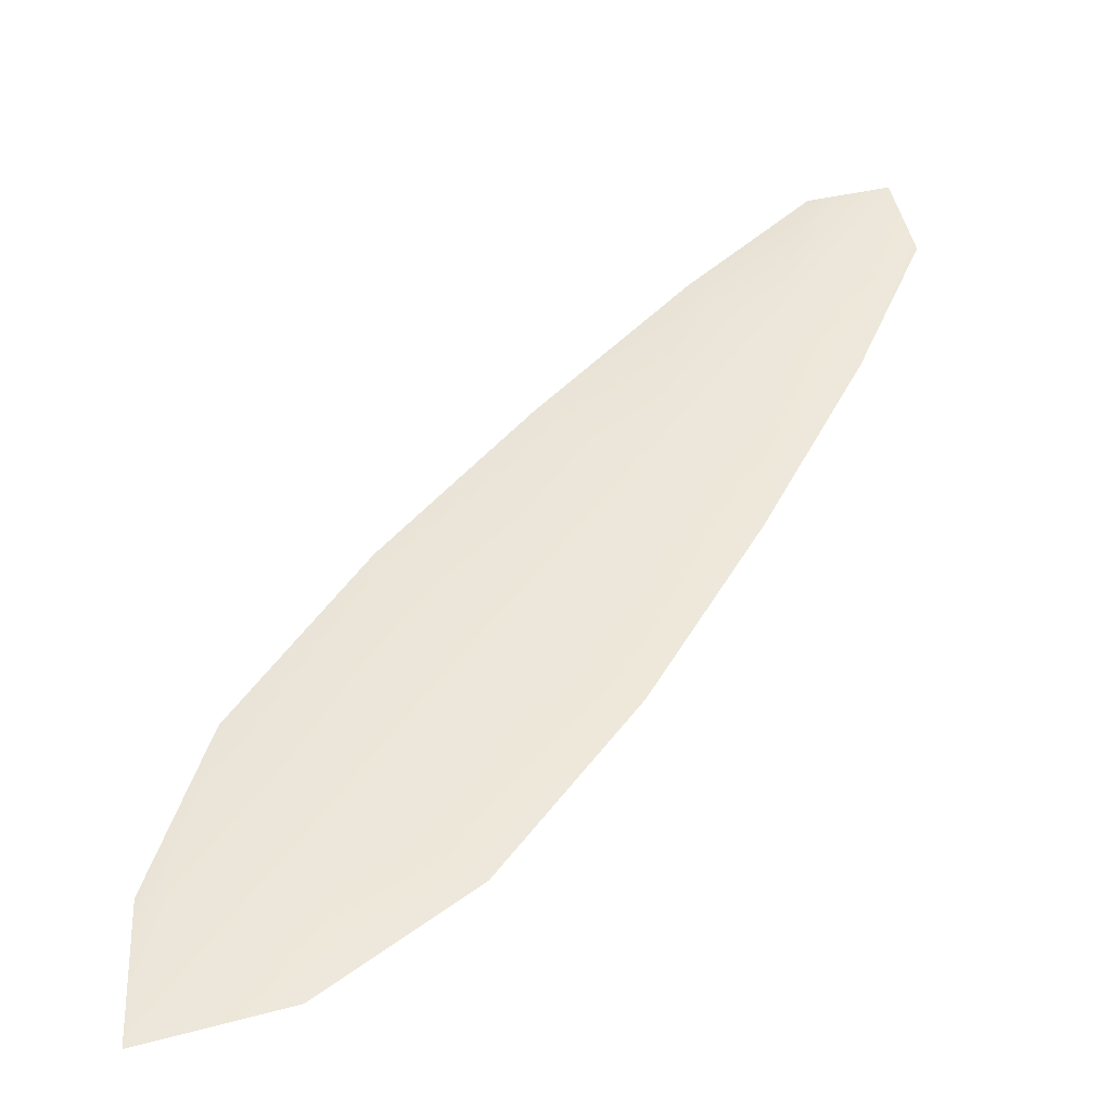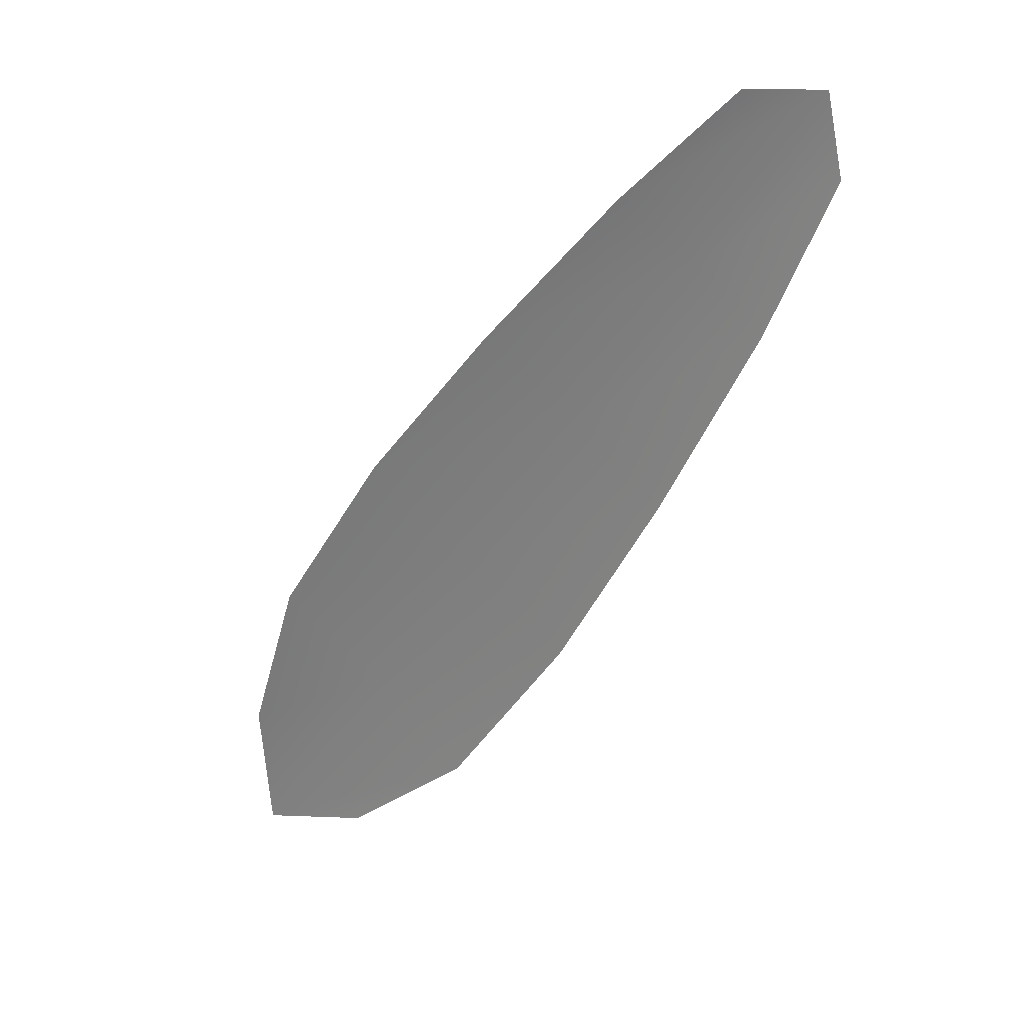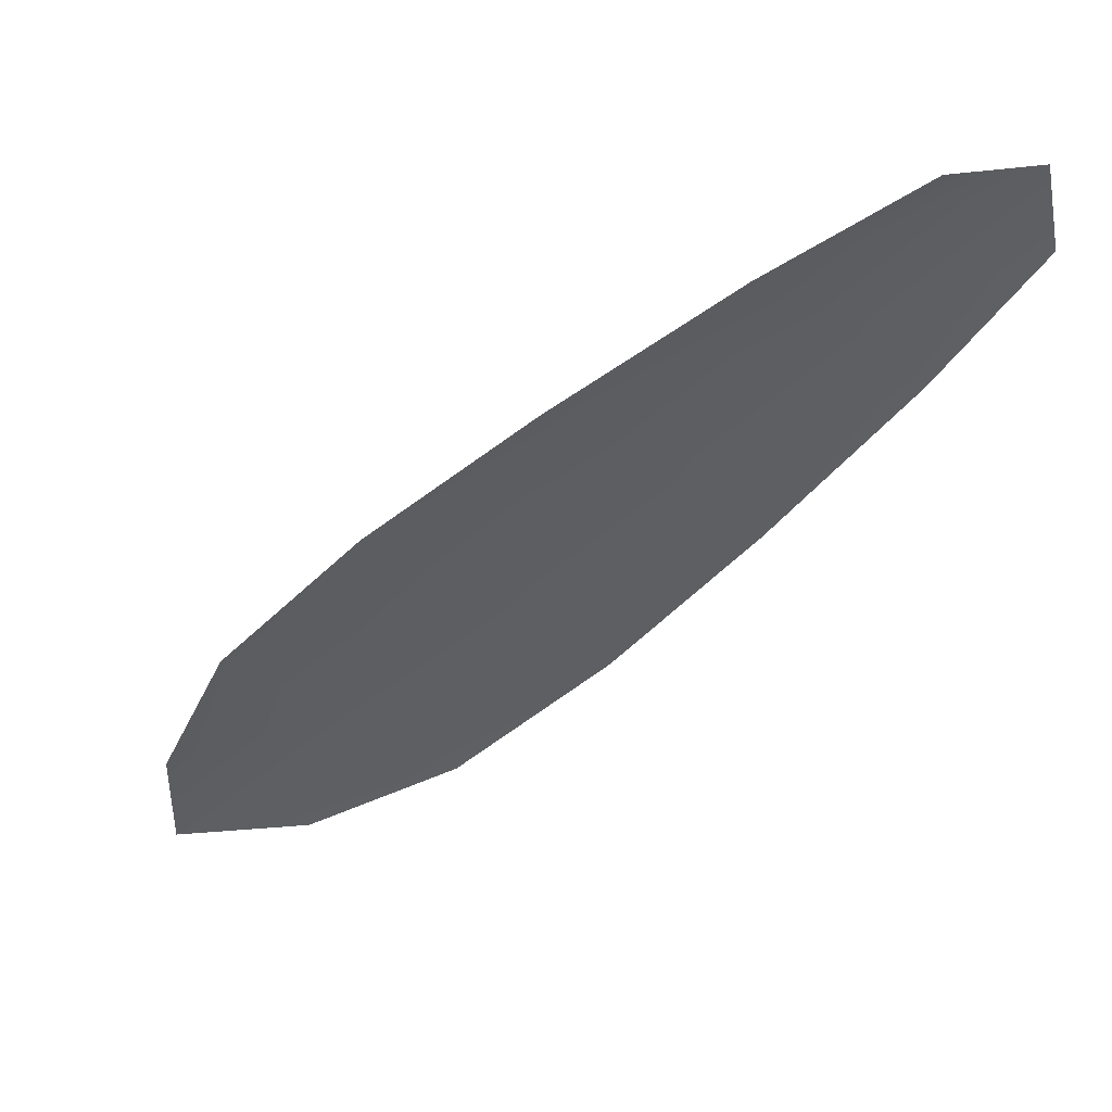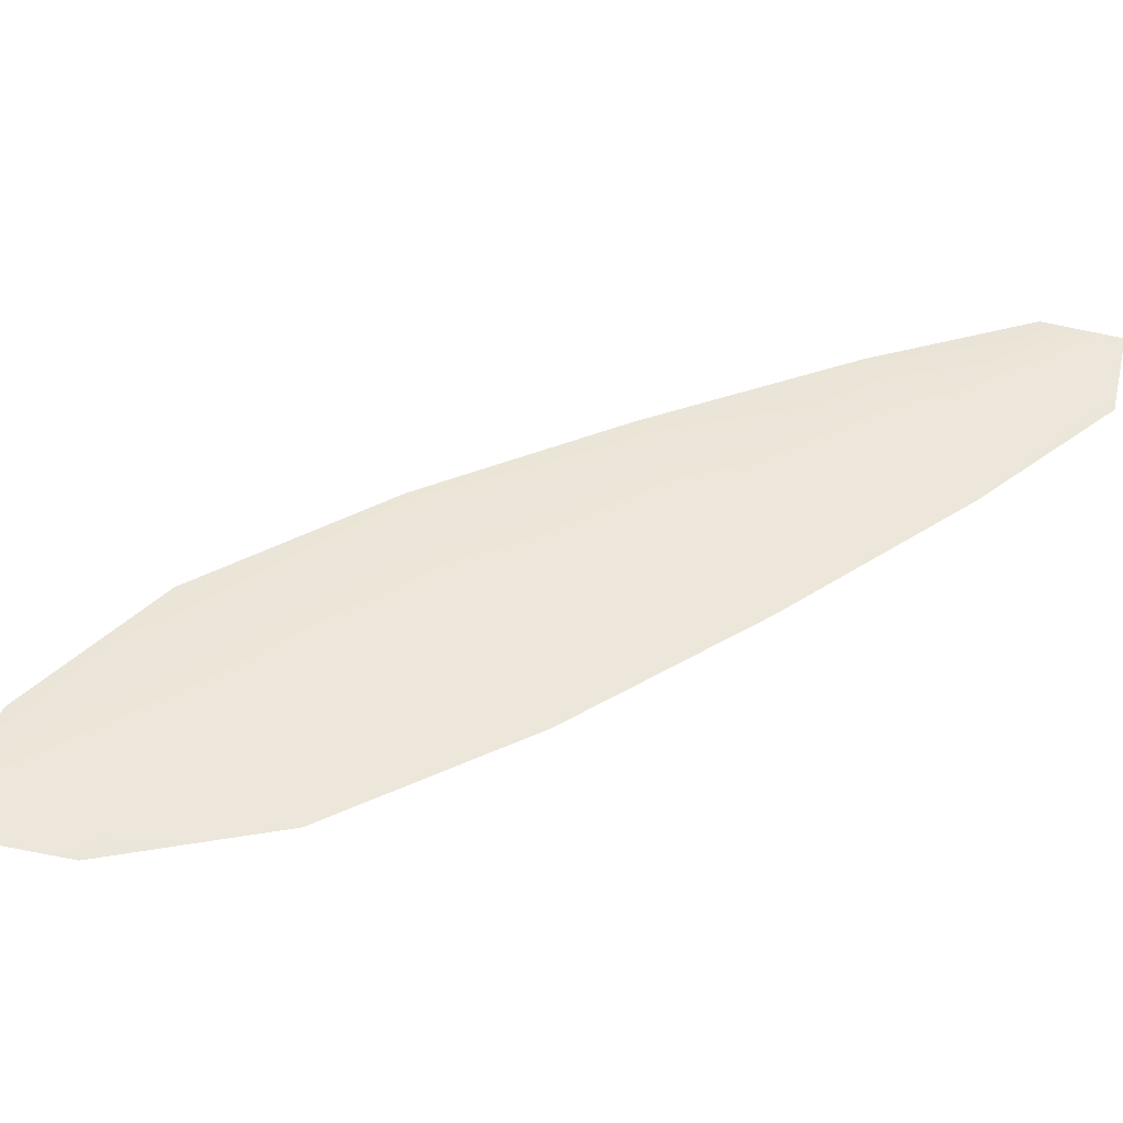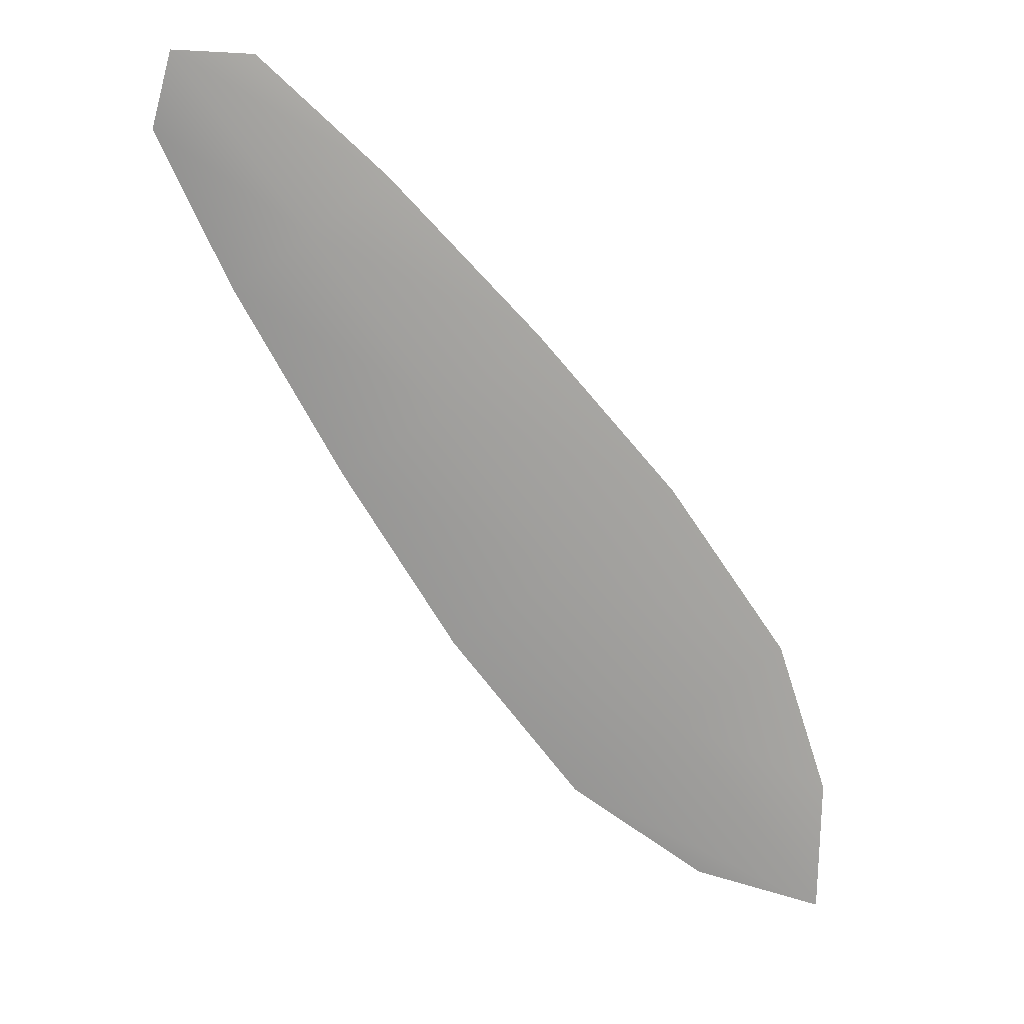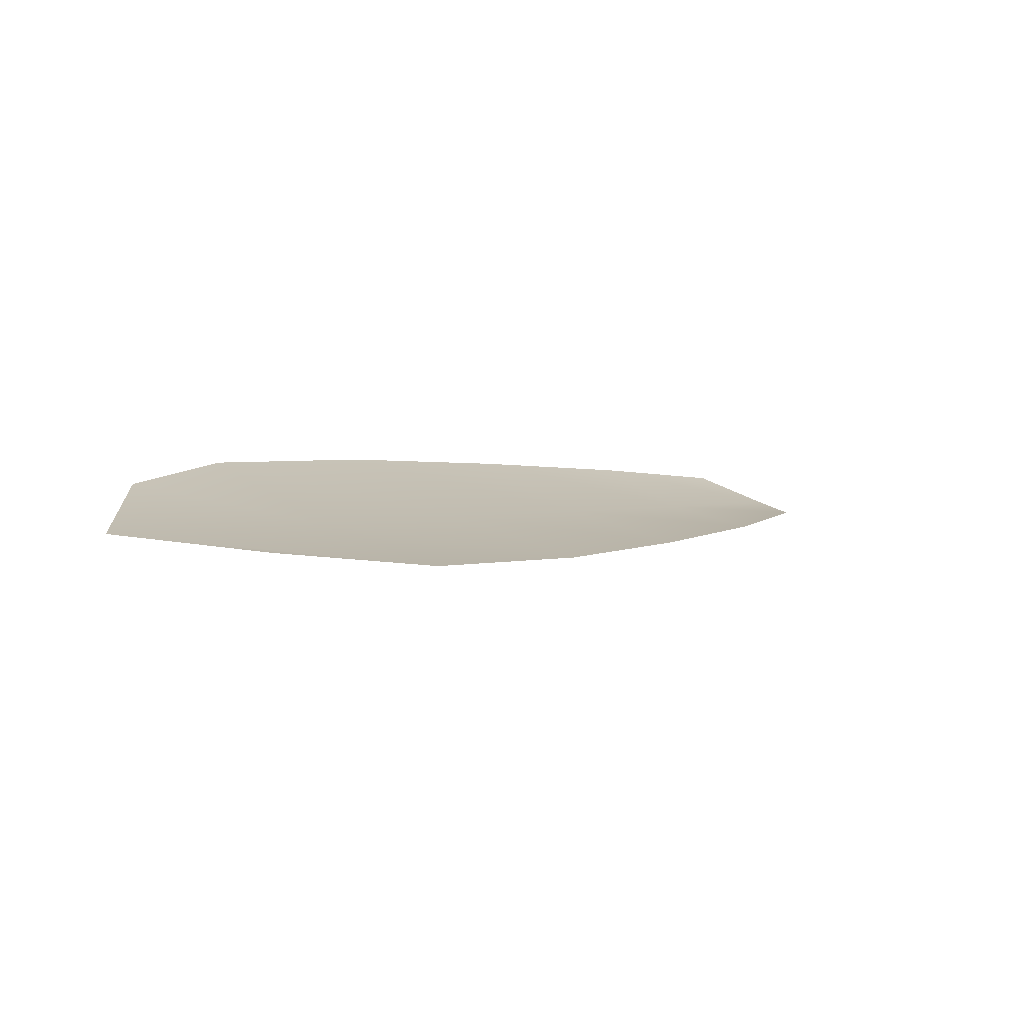
<metadata>
{"format":"obj","ext":"obj","renderer":"f3d","projection":"perspective","resolution":1024,"background":"white","views":[{"elev":49.2,"azim":68.8,"up":"+Z"},{"elev":23.6,"azim":-148.2,"up":"+Y"},{"elev":-39.4,"azim":175.3,"up":"+Z"},{"elev":51.5,"azim":97.6,"up":"+Z"},{"elev":19.7,"azim":-6.4,"up":"+Y"},{"elev":-77.6,"azim":164.0,"up":"+Y"}]}
</metadata>
<code>
o feather_flight_secondary_017
v 0.4118 0.3538 0.07133
v 0.4033 0.3479 0.0714
v 0.4616 0.2856 0.07163
v 0.45 0.2776 0.07174
v 0.405 0.3544 0.07225
v 0.4612 0.2739 0.07262
v 0.4222 0.3437 0.07136
v 0.4348 0.3298 0.07142
v 0.4467 0.3154 0.07147
v 0.457 0.2999 0.07155
v 0.4383 0.2868 0.07172
v 0.4273 0.3019 0.07165
v 0.4179 0.318 0.07157
v 0.4091 0.3346 0.07148
v 0.4157 0.3391 0.07232
v 0.4263 0.3239 0.07239
v 0.437 0.3086 0.07246
v 0.4476 0.2933 0.07253
f 18 10 3 6
f 11 18 6 4
f 5 1 7 15
f 15 7 8 16
f 16 8 9 17
f 17 9 10 18
f 2 5 15 14
f 14 15 16 13
f 13 16 17 12
f 12 17 18 11

</code>
